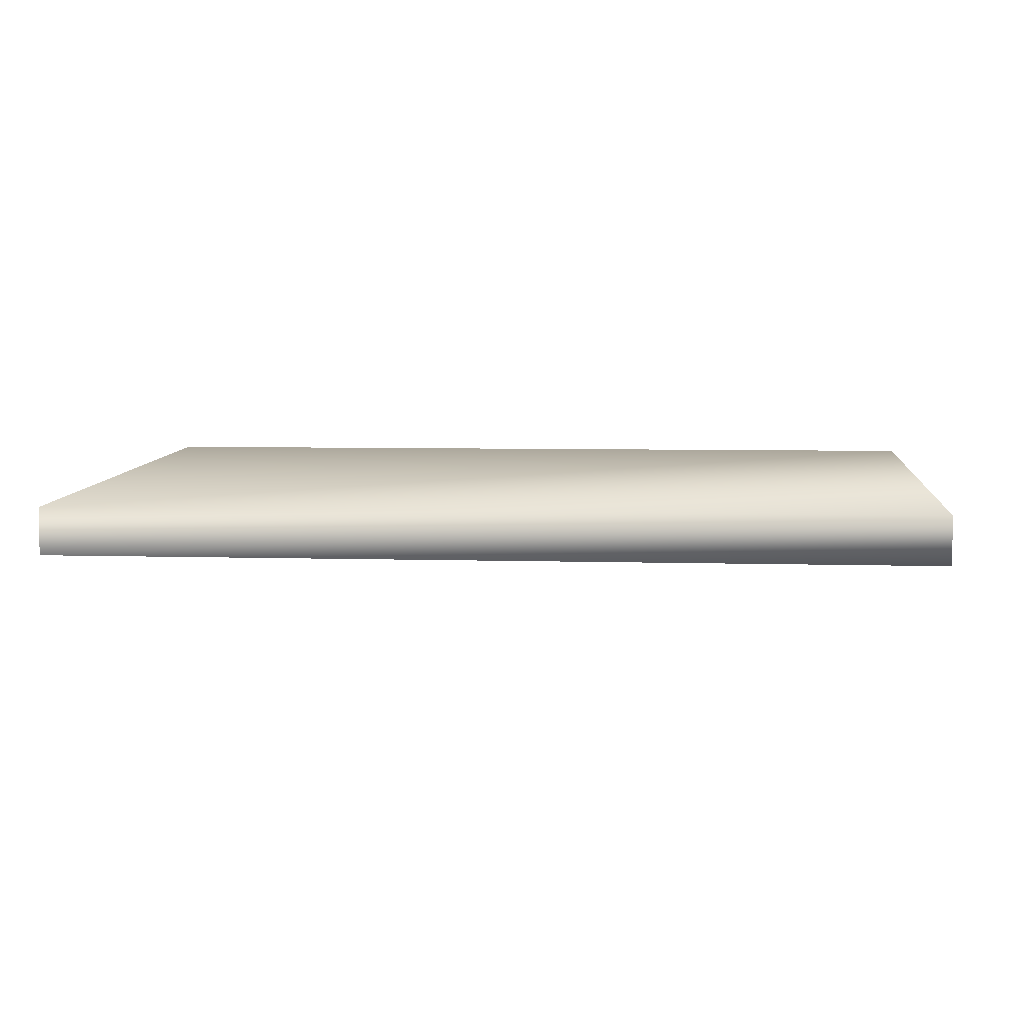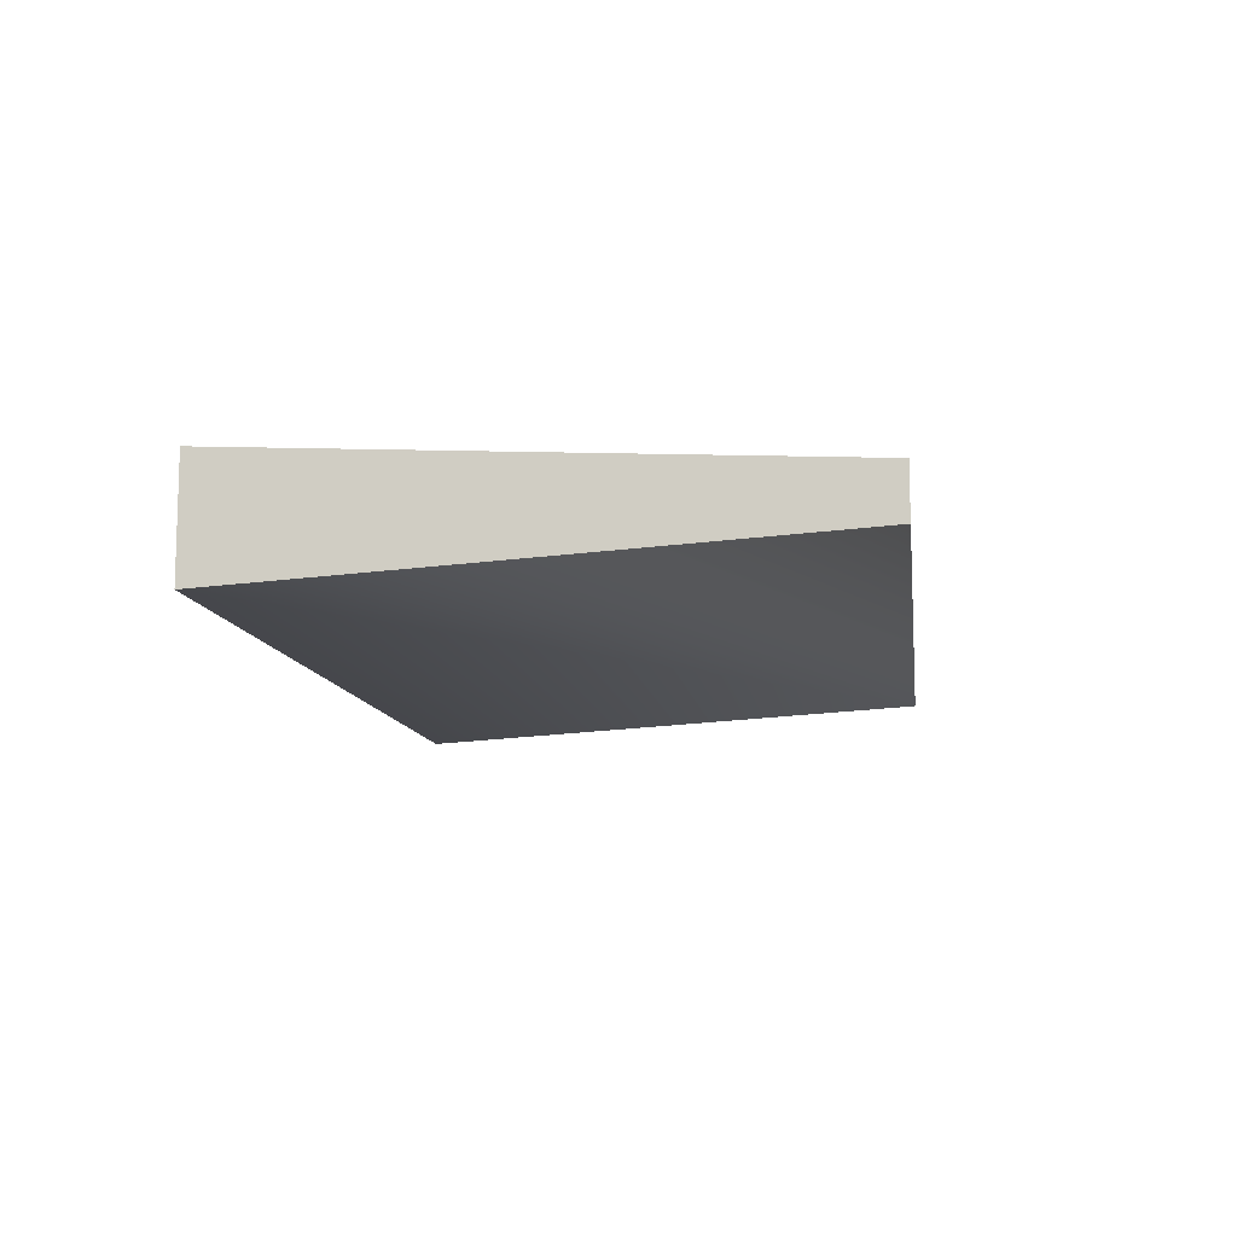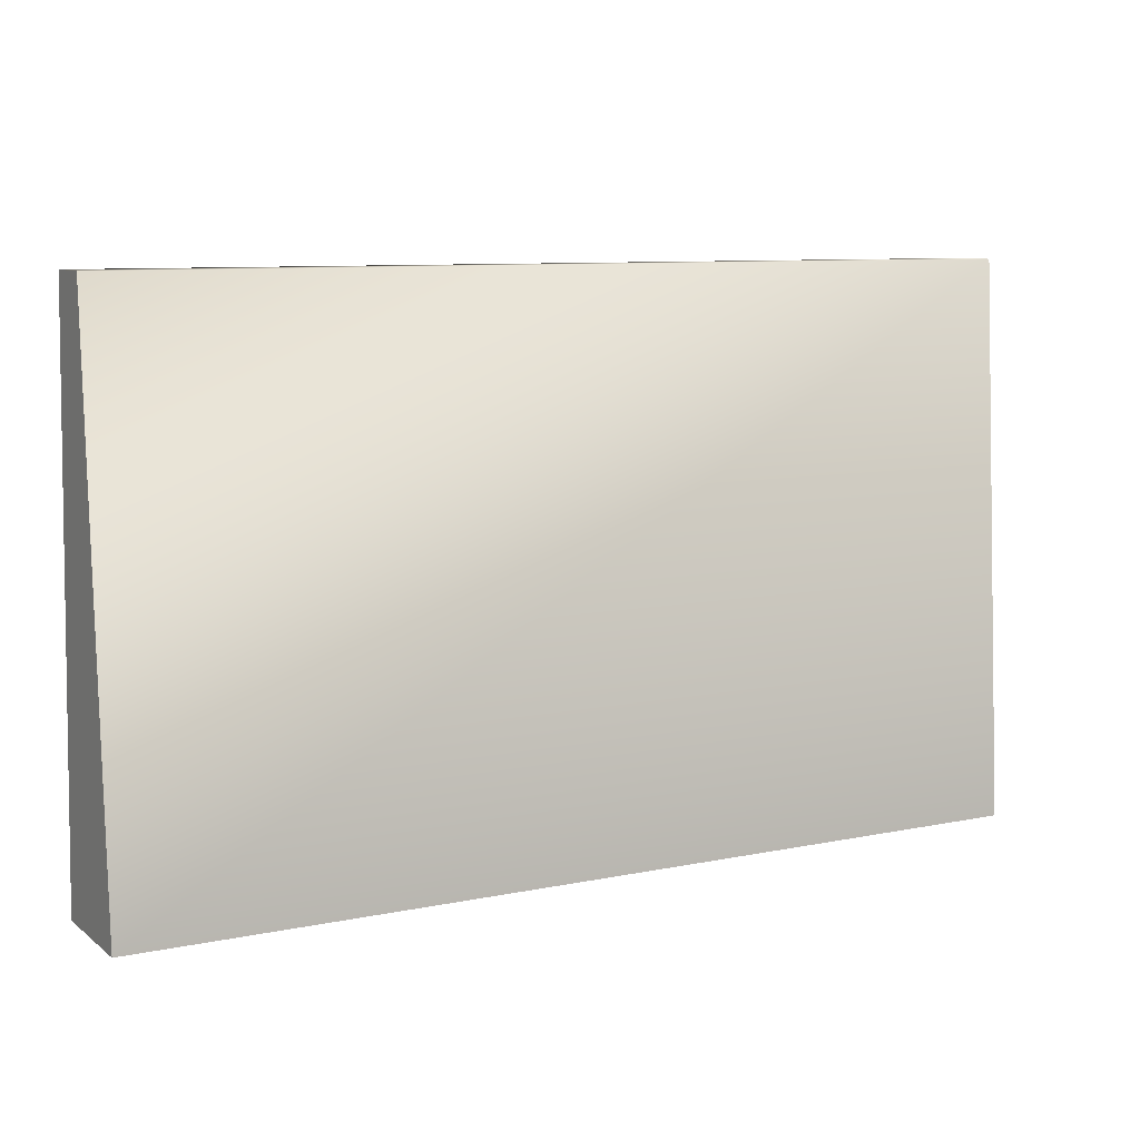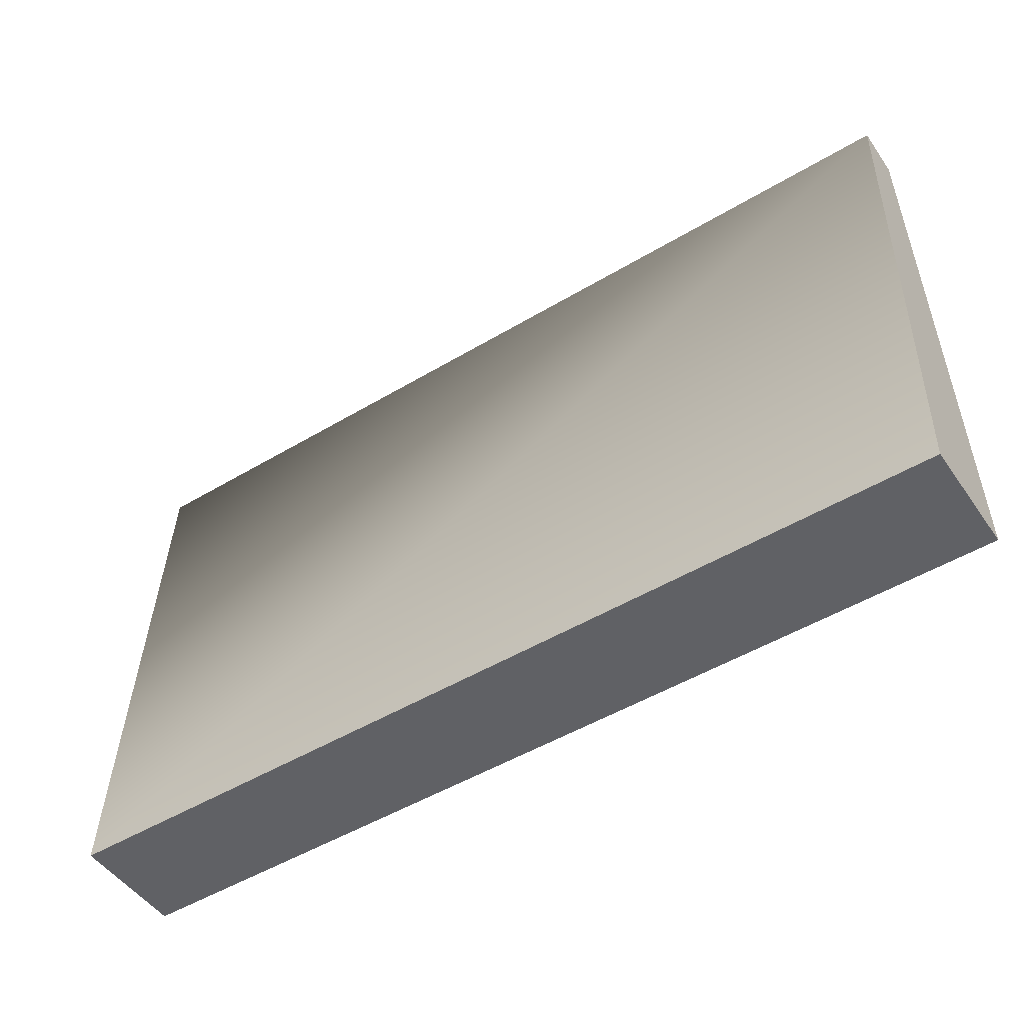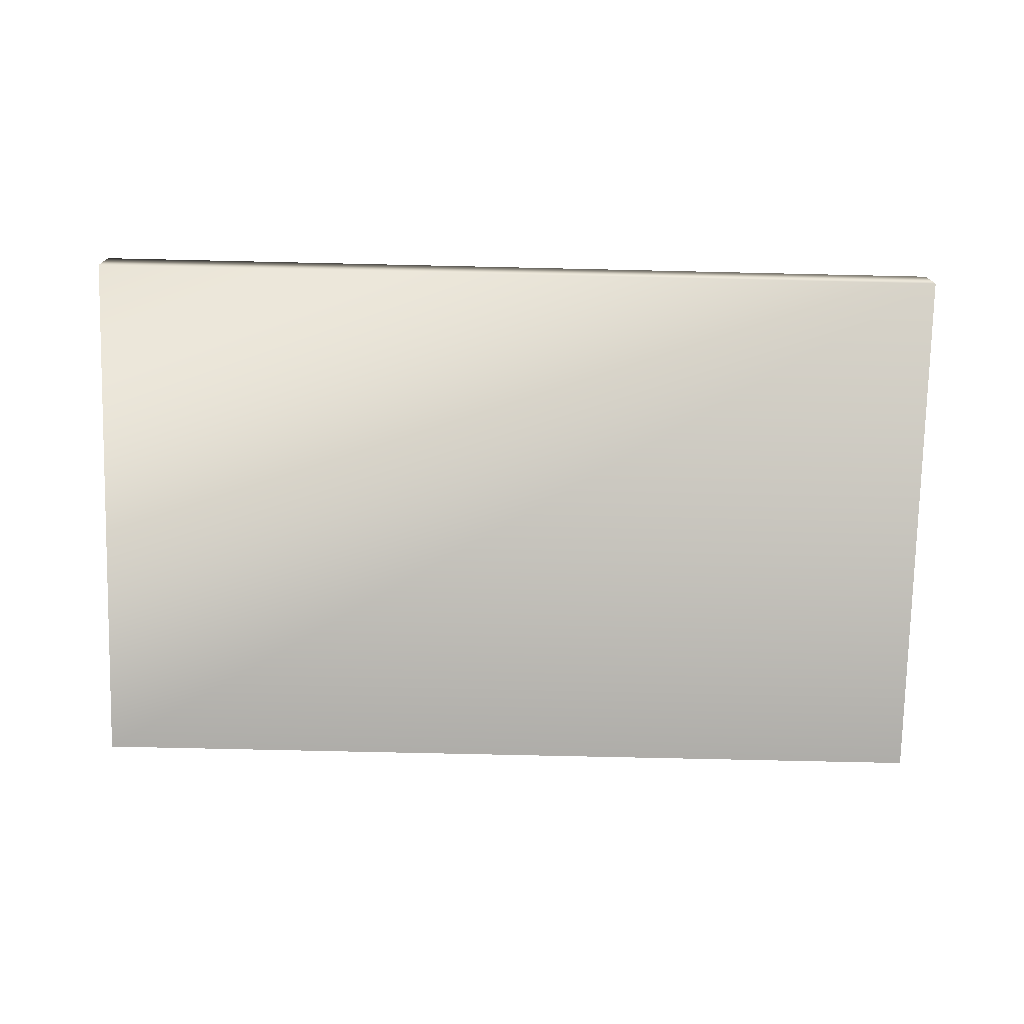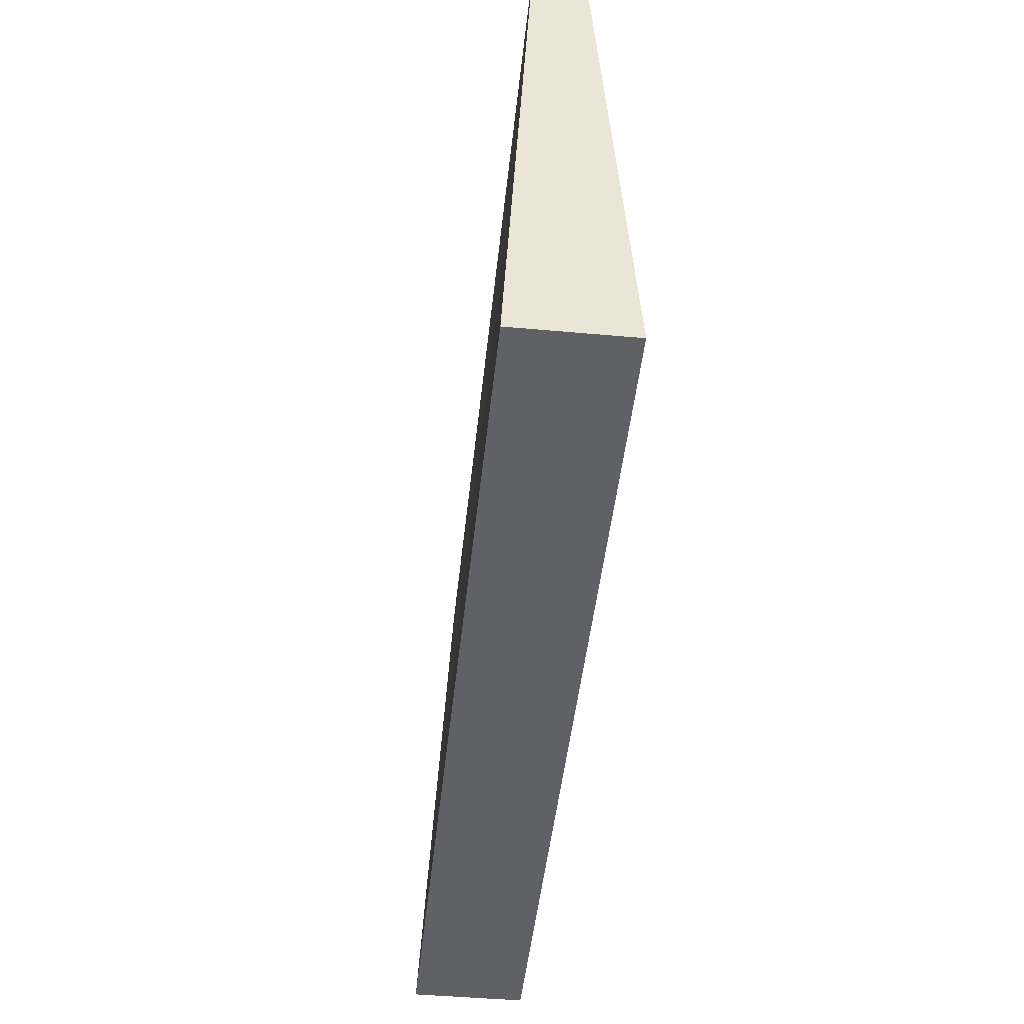
<metadata>
{"format":"obj","ext":"obj","renderer":"f3d","projection":"perspective","resolution":1024,"background":"white","views":[{"elev":5.4,"azim":-174.3,"up":"+Z"},{"elev":-10.7,"azim":97.8,"up":"+Z"},{"elev":9.0,"azim":151.1,"up":"+Y"},{"elev":-49.5,"azim":33.5,"up":"+Y"},{"elev":-73.7,"azim":178.7,"up":"+Z"},{"elev":-46.3,"azim":84.1,"up":"+Y"}]}
</metadata>
<code>
v -17.44 21.14 -0.861
v 17.44 21.14 1.021
v -17.44 1e-06 2.142
v 17.44 0 -2.142
v 17.44 0 2.142
v -17.44 1e-06 -2.142
v -17.44 21.14 1.021
v 17.44 21.14 -0.861
o 3dpnewspaper
g 3dpnewspaper
f 4 6 1
f 2 7 3
f 3 5 2
f 1 8 4
f 6 4 5
f 5 4 8
f 5 3 6
f 1 6 3
f 3 7 1
f 8 1 7
f 8 2 5
f 7 2 8

</code>
